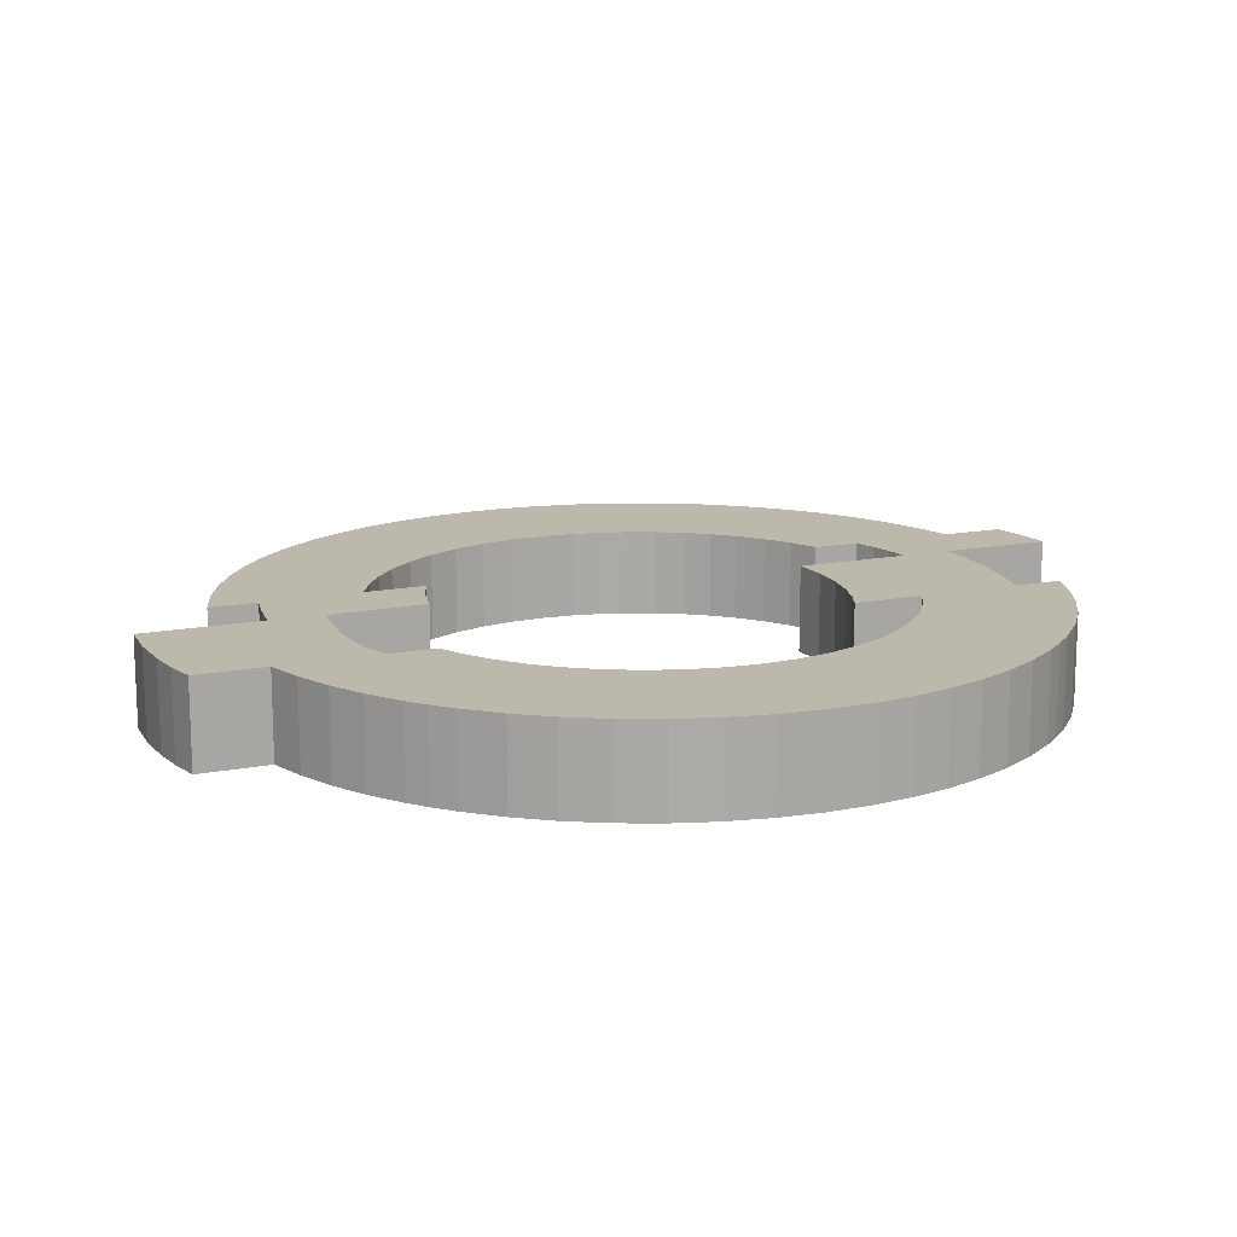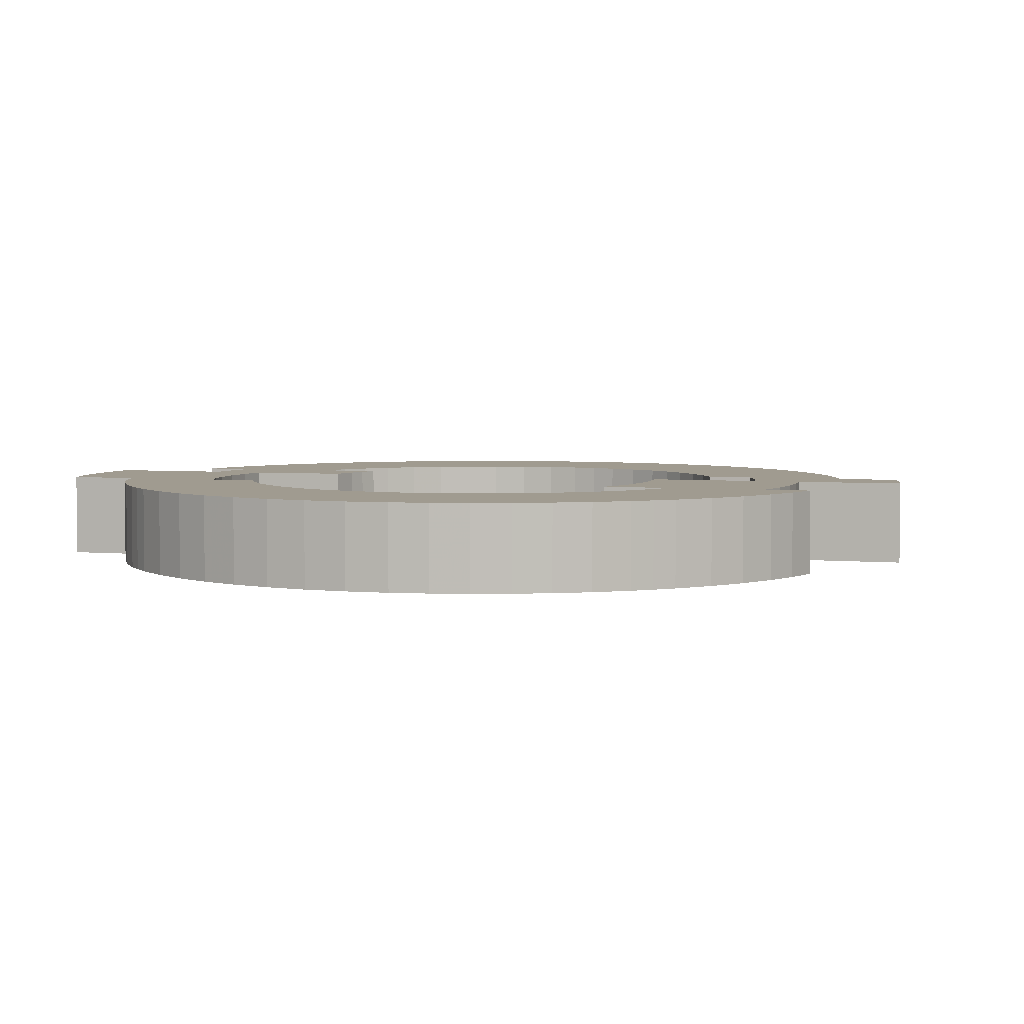
<metadata>
{"format":"obj","ext":"obj","renderer":"f3d","projection":"perspective","resolution":1024,"background":"white","views":[{"elev":14.7,"azim":-2.9,"up":"+Z"},{"elev":4.2,"azim":36.9,"up":"+Z"}]}
</metadata>
<code>
o Cut
v -0.2714 10.05 4
v -0.2714 10.05 0
v -2.269 9.915 0
v -2.269 9.915 4
v -4.232 9.569 4
v -4.232 9.569 0
v -6.17 9.008 4
v -6.17 9.008 0
v -7.857 8.326 4
v -7.857 8.326 0
v -9.471 7.484 4
v -9.471 7.484 0
v -10.99 6.489 4
v -12.41 5.352 4
v -10.99 6.489 0
v -13.71 4.083 4
v -12.41 5.352 0
v -14.87 2.693 4
v -13.71 4.083 0
v -14.87 2.693 0
v -15.89 1.192 4
v -15.89 1.192 0
v -16.42 0.2773 4
v -16.42 0.2773 0
v -16.9 -0.6768 4
v -16.9 -0.6768 0
v 7.801 8.311 4
v 7.801 8.311 0
v 5.94 9.061 0
v 5.94 9.061 4
v 4.048 9.597 4
v 4.048 9.597 0
v 2.086 9.931 4
v 2.086 9.931 0
v 0.9059 10.03 4
v 0.9059 10.03 0
v -17.65 -2.533 0
v -17.65 -2.533 4
v -18.18 -4.42 4
v -18.18 -4.42 0
v -18.51 -6.381 4
v -18.51 -6.381 0
v -18.63 -8.178 4
v -18.63 -8.178 0
v -18.58 -9.965 4
v -18.58 -9.965 0
v 8.063 -17.47 0
v 12.19 -22.52 0
v 10.76 -23.64 0
v 13.49 -21.26 0
v 9.175 -16.32 0
v 14.67 -19.88 0
v 6.801 -18.47 0
v 9.229 -24.62 0
v 10.11 -15.05 0
v 15.7 -18.38 0
v 16.27 -17.41 0
v 5.409 -19.29 0
v 7.609 -25.45 0
v 10.89 -13.63 0
v 17.53 -14.54 0
v 16.79 -16.39 0
v 16.38 -7.861 0
v 18.52 -8.894 0
v 18.4 -10.7 0
v 18.46 -7.103 0
v 3.914 -19.93 0
v 5.725 -26.19 0
v 11.43 -12.27 0
v 18.07 -12.65 0
v 2.502 -20.33 0
v 3.778 -26.71 0
v 1.793 -27.02 0
v 11.79 -10.87 0
v 1.052 -20.55 0
v -0.2053 -27.12 0
v 11.98 -9.468 0
v 16.12 -5.954 0
v -0.4122 -20.6 0
v -2.195 -27 0
v 15.66 -4.083 0
v -1.87 -20.47 0
v -4.157 -26.66 0
v 8.858 -8.24 0
v 8.942 -9.403 0
v -3.302 -20.16 0
v -6.05 -26.13 0
v 14.53 -1.194 0
v 18.61 1.946 0
v 19.34 0.5695 0
v -4.237 -19.86 0
v -7.91 -25.38 0
v 8.593 -6.798 0
v 12.39 -1.963 0
v 15.15 -2.614 0
v -5.158 -19.47 0
v -8.919 -24.87 0
v 8.098 -5.249 0
v 11.85 -1.05 0
v 15.05 2.277 0
v 17.76 3.259 0
v -6.453 -18.77 0
v -9.883 -24.31 0
v -11.37 -23.27 0
v 11.25 -0.1735 0
v 7.401 -3.777 0
v -7.627 -17.93 0
v 13.92 3.707 0
v 10.56 0.6373 0
v 12.65 5.029 0
v -10.76 -17.74 0
v -12.75 -22.1 0
v -8.676 -16.98 0
v -14.03 -20.78 0
v 7.509 0.8661 0
v 8.558 -0.09027 0
v 11.27 6.205 0
v 6.339 1.705 0
v -15.15 -19.35 0
v -11.5 -16.83 0
v -12.1 -15.79 0
v 9.777 7.24 0
v -12.7 -14.38 0
v 8.811 7.802 0
v 5.048 2.409 0
v -19.03 -19.23 0
v -18.22 -20.45 0
v 3.897 2.876 0
v -19.73 -17.94 0
v 2.728 3.217 0
v -15.85 -12.24 0
v -13.15 -12.92 0
v -13.49 -11.47 0
v -20.53 -16.09 0
v -12.08 -7.596 0
v -9.185 -9.813 0
v -9.374 -8.405 0
v -9.408 -7.513 0
v -16.22 -10.72 0
v 1.267 3.469 0
v -21.13 -14.16 0
v -16.47 -9.197 0
v -11.89 -6.191 0
v -0.1959 3.539 0
v -1.414 3.461 0
v -2.613 3.262 0
v -11.53 -4.798 0
v -4.025 2.864 0
v -11 -3.43 0
v -5.521 2.228 0
v -10.22 -2.017 0
v -6.912 1.402 0
v -8.174 0.4045 0
v -9.287 -0.7481 0
v -9.375 -6.616 0
v 8.913 -10.58 0
v 10.76 -23.64 4
v 12.19 -22.52 4
v 8.063 -17.47 4
v 13.49 -21.26 4
v 9.175 -16.32 4
v 14.67 -19.88 4
v 6.801 -18.47 4
v 9.229 -24.62 4
v 15.7 -18.38 4
v 10.11 -15.05 4
v 16.27 -17.41 4
v 7.609 -25.45 4
v 5.409 -19.29 4
v 16.79 -16.39 4
v 17.53 -14.54 4
v 10.89 -13.63 4
v 18.4 -10.7 4
v 18.52 -8.894 4
v 16.38 -7.861 4
v 18.46 -7.103 4
v 5.725 -26.19 4
v 3.914 -19.93 4
v 11.43 -12.27 4
v 18.07 -12.65 4
v 1.793 -27.02 4
v 3.778 -26.71 4
v 2.502 -20.33 4
v 11.79 -10.87 4
v 1.052 -20.55 4
v -0.2053 -27.12 4
v 16.12 -5.954 4
v 11.98 -9.468 4
v -2.195 -27 4
v -0.4122 -20.6 4
v 15.66 -4.083 4
v -4.157 -26.66 4
v -1.87 -20.47 4
v 8.942 -9.403 4
v 8.858 -8.24 4
v -3.302 -20.16 4
v -6.05 -26.13 4
v 19.34 0.5695 4
v 18.61 1.946 4
v 14.53 -1.194 4
v -4.237 -19.86 4
v -7.91 -25.38 4
v 8.593 -6.798 4
v 12.39 -1.963 4
v 15.15 -2.614 4
v -5.158 -19.47 4
v -8.919 -24.87 4
v 8.098 -5.249 4
v 11.85 -1.05 4
v 15.05 2.277 4
v 17.76 3.259 4
v -6.453 -18.77 4
v -9.883 -24.31 4
v -11.37 -23.27 4
v 11.25 -0.1735 4
v 7.401 -3.777 4
v -7.627 -17.93 4
v 13.92 3.707 4
v 10.56 0.6373 4
v 12.65 5.029 4
v -8.676 -16.98 4
v -10.76 -17.74 4
v -12.75 -22.1 4
v -14.03 -20.78 4
v 8.558 -0.09027 4
v 7.509 0.8661 4
v 11.27 6.205 4
v 6.339 1.705 4
v -11.5 -16.83 4
v -15.15 -19.35 4
v -12.1 -15.79 4
v 9.777 7.24 4
v -12.7 -14.38 4
v 5.048 2.409 4
v 8.811 7.802 4
v -18.22 -20.45 4
v -19.03 -19.23 4
v 3.897 2.876 4
v -19.73 -17.94 4
v 2.728 3.217 4
v -15.85 -12.24 4
v -13.15 -12.92 4
v -13.49 -11.47 4
v -20.53 -16.09 4
v -9.185 -9.813 4
v -12.08 -7.596 4
v -9.374 -8.405 4
v -9.408 -7.513 4
v -16.22 -10.72 4
v 1.267 3.469 4
v -21.13 -14.16 4
v -11.89 -6.191 4
v -16.47 -9.197 4
v -0.1959 3.539 4
v -1.414 3.461 4
v -2.613 3.262 4
v -11.53 -4.798 4
v -4.025 2.864 4
v -11 -3.43 4
v -5.521 2.228 4
v -10.22 -2.017 4
v -6.912 1.402 4
v -8.174 0.4045 4
v -9.287 -0.7481 4
v 8.913 -10.58 4
v -9.375 -6.616 4
f 1 2 3
f 4 1 3
f 5 4 6
f 4 3 6
f 7 5 8
f 9 7 8
f 5 6 8
f 9 8 10
f 11 9 12
f 13 11 12
f 9 10 12
f 14 13 15
f 13 12 15
f 16 14 17
f 14 15 17
f 18 16 19
f 16 17 19
f 18 19 20
f 21 18 22
f 18 20 22
f 23 21 24
f 21 22 24
f 25 23 26
f 23 24 26
f 27 28 29
f 30 27 29
f 31 30 32
f 33 31 32
f 30 29 32
f 33 32 34
f 35 33 36
f 1 35 36
f 33 34 36
f 1 36 2
f 25 26 37
f 38 25 37
f 39 38 40
f 38 37 40
f 41 39 42
f 39 40 42
f 43 41 44
f 45 43 44
f 41 42 44
f 45 44 46
f 47 48 49
f 47 50 48
f 51 50 47
f 51 52 50
f 53 47 49
f 53 49 54
f 55 56 52
f 55 57 56
f 55 52 51
f 58 54 59
f 58 53 54
f 60 61 62
f 60 62 57
f 60 57 55
f 63 64 65
f 63 66 64
f 67 58 59
f 67 59 68
f 69 61 60
f 69 70 61
f 71 67 68
f 71 72 73
f 71 68 72
f 74 65 70
f 74 70 69
f 74 63 65
f 75 71 73
f 75 73 76
f 77 78 63
f 77 63 74
f 79 76 80
f 79 75 76
f 81 78 77
f 82 80 83
f 82 79 80
f 84 77 85
f 86 82 83
f 86 83 87
f 88 89 90
f 91 86 87
f 91 87 92
f 93 77 84
f 94 77 93
f 94 95 81
f 94 88 95
f 94 81 77
f 96 91 92
f 96 92 97
f 98 94 93
f 99 88 94
f 100 89 88
f 100 101 89
f 102 96 97
f 102 97 103
f 104 102 103
f 105 100 88
f 105 88 99
f 106 94 98
f 107 102 104
f 108 100 105
f 109 108 105
f 110 108 109
f 111 104 112
f 111 107 104
f 111 113 107
f 114 111 112
f 115 109 116
f 117 109 115
f 117 110 109
f 118 117 115
f 119 111 114
f 119 120 111
f 121 120 119
f 122 117 118
f 123 121 119
f 124 118 125
f 124 122 118
f 126 119 127
f 28 125 128
f 28 124 125
f 129 119 126
f 29 128 130
f 29 28 128
f 131 123 119
f 131 132 123
f 131 133 132
f 131 119 129
f 134 131 129
f 135 136 133
f 135 137 136
f 135 138 137
f 139 133 131
f 32 130 140
f 32 29 130
f 141 131 134
f 142 135 133
f 142 133 139
f 142 143 135
f 34 32 140
f 36 34 140
f 36 140 144
f 2 36 144
f 2 144 145
f 44 142 46
f 42 142 44
f 42 143 142
f 3 2 145
f 3 145 146
f 40 143 42
f 40 147 143
f 6 3 146
f 6 146 148
f 37 147 40
f 37 149 147
f 8 6 148
f 10 8 148
f 10 148 150
f 26 149 37
f 24 149 26
f 24 151 149
f 12 10 150
f 12 150 152
f 22 151 24
f 15 12 152
f 15 152 153
f 20 151 22
f 20 154 151
f 17 15 153
f 19 153 154
f 19 154 20
f 19 17 153
f 135 155 138
f 77 156 85
f 157 158 159
f 158 160 159
f 159 160 161
f 160 162 161
f 157 159 163
f 164 157 163
f 162 165 166
f 165 167 166
f 161 162 166
f 168 164 169
f 164 163 169
f 170 171 172
f 167 170 172
f 166 167 172
f 173 174 175
f 174 176 175
f 177 168 178
f 168 169 178
f 172 171 179
f 171 180 179
f 181 182 183
f 182 177 183
f 177 178 183
f 180 173 184
f 179 180 184
f 173 175 184
f 181 183 185
f 186 181 185
f 175 187 188
f 184 175 188
f 189 186 190
f 186 185 190
f 188 187 191
f 192 189 193
f 189 190 193
f 194 188 195
f 192 193 196
f 197 192 196
f 198 199 200
f 197 196 201
f 202 197 201
f 195 188 203
f 203 188 204
f 191 205 204
f 205 200 204
f 188 191 204
f 202 201 206
f 207 202 206
f 203 204 208
f 204 200 209
f 200 199 210
f 199 211 210
f 207 206 212
f 213 207 212
f 213 212 214
f 209 200 215
f 200 210 215
f 208 204 216
f 214 212 217
f 215 210 218
f 215 218 219
f 219 218 220
f 217 221 222
f 214 217 222
f 223 214 222
f 223 222 224
f 225 219 226
f 219 220 227
f 226 219 227
f 226 227 228
f 222 229 230
f 224 222 230
f 230 229 231
f 228 227 232
f 230 231 233
f 234 228 235
f 228 232 235
f 236 230 237
f 238 234 27
f 234 235 27
f 237 230 239
f 238 27 30
f 240 238 30
f 239 230 241
f 233 242 241
f 242 243 241
f 230 233 241
f 239 241 244
f 243 245 246
f 245 247 246
f 247 248 246
f 241 243 249
f 240 30 31
f 250 240 31
f 244 241 251
f 246 252 253
f 243 246 253
f 249 243 253
f 250 31 33
f 254 250 35
f 250 33 35
f 255 254 1
f 254 35 1
f 45 253 43
f 43 253 41
f 253 252 41
f 256 255 4
f 255 1 4
f 252 257 39
f 41 252 39
f 258 256 5
f 256 4 5
f 257 259 38
f 39 257 38
f 258 5 7
f 260 258 9
f 258 7 9
f 38 259 25
f 259 261 23
f 25 259 23
f 262 260 11
f 260 9 11
f 23 261 21
f 263 262 13
f 262 11 13
f 261 264 18
f 21 261 18
f 263 13 14
f 264 263 16
f 18 264 16
f 263 14 16
f 194 265 188
f 248 266 246
f 218 210 100
f 220 218 108
f 218 100 108
f 227 220 110
f 220 108 110
f 232 227 117
f 227 110 117
f 235 232 122
f 232 117 122
f 235 122 124
f 27 235 28
f 235 124 28
f 253 45 46
f 253 46 142
f 210 211 101
f 210 101 100
f 249 253 142
f 241 249 139
f 249 142 139
f 241 139 131
f 199 198 90
f 211 199 89
f 199 90 89
f 211 89 101
f 241 131 141
f 251 241 141
f 200 88 90
f 198 200 90
f 251 141 134
f 244 251 134
f 239 244 129
f 244 134 129
f 237 239 126
f 236 237 126
f 239 129 126
f 236 126 127
f 175 63 78
f 187 175 78
f 191 187 81
f 187 78 81
f 205 191 95
f 200 205 95
f 191 81 95
f 200 95 88
f 236 127 119
f 230 236 119
f 175 176 66
f 175 66 63
f 230 119 114
f 224 230 114
f 223 224 114
f 214 223 112
f 223 114 112
f 213 214 104
f 214 112 104
f 207 213 103
f 213 104 103
f 202 207 97
f 207 103 97
f 202 97 92
f 170 62 61
f 171 170 61
f 180 171 70
f 173 180 70
f 171 61 70
f 173 70 65
f 174 173 64
f 176 174 64
f 173 65 64
f 176 64 66
f 202 92 87
f 197 202 87
f 192 197 83
f 189 192 83
f 197 87 83
f 189 83 80
f 186 189 76
f 189 80 76
f 181 186 73
f 186 76 73
f 182 181 72
f 181 73 72
f 177 182 68
f 168 177 68
f 182 72 68
f 164 168 59
f 168 68 59
f 157 164 54
f 164 59 54
f 157 54 49
f 158 157 48
f 157 49 48
f 160 158 50
f 158 48 50
f 162 160 52
f 160 50 52
f 165 162 56
f 162 52 56
f 167 165 57
f 165 56 57
f 170 167 62
f 167 57 62
f 206 96 102
f 212 206 102
f 217 212 107
f 212 102 107
f 221 217 113
f 217 107 113
f 222 221 113
f 222 113 111
f 222 111 120
f 229 222 120
f 231 229 121
f 229 120 121
f 233 231 123
f 231 121 123
f 242 233 132
f 243 242 132
f 233 123 132
f 243 132 133
f 243 133 136
f 245 243 136
f 245 136 137
f 247 245 137
f 248 247 138
f 247 137 138
f 266 248 155
f 248 138 155
f 266 155 135
f 246 266 135
f 246 135 143
f 252 246 143
f 257 252 147
f 252 143 147
f 259 257 149
f 257 147 149
f 259 149 151
f 261 259 151
f 264 261 154
f 261 151 154
f 263 264 153
f 264 154 153
f 262 263 152
f 263 153 152
f 260 262 150
f 258 260 150
f 262 152 150
f 256 258 148
f 258 150 148
f 256 148 146
f 255 256 145
f 256 146 145
f 254 255 144
f 255 145 144
f 254 144 140
f 250 254 140
f 240 250 130
f 250 140 130
f 238 240 128
f 240 130 128
f 234 238 125
f 238 128 125
f 234 125 118
f 228 234 118
f 226 228 115
f 228 118 115
f 225 226 116
f 226 115 116
f 225 116 109
f 219 225 109
f 219 109 105
f 215 219 105
f 209 215 99
f 215 105 99
f 204 209 94
f 209 99 94
f 204 94 106
f 216 204 106
f 216 106 98
f 208 216 98
f 203 208 93
f 208 98 93
f 195 203 84
f 203 93 84
f 194 195 85
f 195 84 85
f 265 194 156
f 194 85 156
f 265 156 77
f 188 265 77
f 188 77 74
f 184 188 74
f 179 184 69
f 184 74 69
f 172 179 60
f 179 69 60
f 166 172 60
f 161 166 55
f 166 60 55
f 159 161 51
f 161 55 51
f 163 159 47
f 159 51 47
f 169 163 53
f 163 47 53
f 169 53 58
f 178 169 67
f 183 178 67
f 169 58 67
f 183 67 71
f 185 183 75
f 190 185 75
f 183 71 75
f 190 75 79
f 193 190 82
f 190 79 82
f 196 193 86
f 201 196 86
f 193 82 86
f 201 86 91
f 206 201 96
f 201 91 96
o Cut001
v -7.929 8.368 2
v -7.929 8.368 0
v 7.43 8.368 0
v 7.43 8.368 2
v -3.546 16.99 2
v -3.546 16.99 0
v 3.297 16.99 0
v 3.297 16.99 2
v -2.496 14.76 0
v -2.606 14.58 0
v -2.697 14.41 0
v -2.779 14.22 0
v -2.843 14.03 0
v -2.896 13.83 0
v -2.931 13.64 0
v -0.1521 15.95 0
v 1.781 11.46 0
v 1.764 11.44 0
v 1.467 11.15 0
v 0.2801 15.9 0
v 1.446 11.13 0
v 2.028 11.78 0
v 2.042 11.8 0
v 2.424 13.66 0
v 2.456 13.24 0
v -0.06503 10.54 0
v -2.96 13.24 0
v -2.953 13.04 0
v -2.924 12.8 0
v -2.884 12.6 0
v -2.818 12.38 0
v -2.746 12.19 0
v 1.104 10.9 0
v -2.646 11.98 0
v 2.334 14.05 0
v -2.546 11.8 0
v 2.183 14.43 0
v -2.414 11.61 0
v 1.979 14.78 0
v -2.288 11.46 0
v 1.726 15.09 0
v -2.129 11.29 0
v -1.982 11.16 0
v -1.872 11.07 0
v -1.635 10.92 0
v -1.606 10.9 0
v -1.268 10.73 0
v 1.081 10.89 0
v -1.232 10.72 0
v -0.8755 10.61 0
v -0.8485 10.6 0
v 2.231 12.16 0
v -0.4715 10.54 0
v -0.444 10.54 0
v 2.242 12.19 0
v -2.954 13.44 0
v 1.43 15.37 0
v 0.7446 10.73 0
v 0.7194 10.72 0
v 2.371 12.57 0
v 2.377 12.59 0
v 0.3613 10.61 0
v 1.1 15.59 0
v 0.3348 10.6 0
v 2.436 12.91 0
v 2.438 12.93 0
v -0.03776 10.54 0
v 0.7013 15.78 0
v -0.584 15.93 0
v -1.005 15.85 0
v -1.322 15.73 0
v -1.404 15.7 0
v -1.606 15.59 0
v -1.778 15.48 0
v -1.948 15.36 0
v -2.101 15.22 0
v -2.242 15.08 0
v -2.378 14.92 0
v -2.606 14.58 2
v -2.496 14.76 2
v -2.697 14.41 2
v -2.779 14.22 2
v -2.843 14.03 2
v -2.896 13.83 2
v -2.931 13.64 2
v -0.1521 15.95 2
v 1.764 11.44 2
v 1.781 11.46 2
v 1.467 11.15 2
v 0.2801 15.9 2
v 1.446 11.13 2
v 2.028 11.78 2
v 2.042 11.8 2
v 2.456 13.24 2
v 2.424 13.66 2
v -0.06503 10.54 2
v -2.953 13.04 2
v -2.96 13.24 2
v -2.924 12.8 2
v -2.884 12.6 2
v -2.818 12.38 2
v -2.746 12.19 2
v 1.104 10.9 2
v -2.646 11.98 2
v 2.334 14.05 2
v -2.546 11.8 2
v 2.183 14.43 2
v -2.414 11.61 2
v 1.979 14.78 2
v -2.288 11.46 2
v 1.726 15.09 2
v -2.129 11.29 2
v -1.982 11.16 2
v -1.872 11.07 2
v -1.635 10.92 2
v -1.606 10.9 2
v -1.268 10.73 2
v 1.081 10.89 2
v -1.232 10.72 2
v -0.8755 10.61 2
v -0.8485 10.6 2
v 2.231 12.16 2
v -0.4715 10.54 2
v -0.444 10.54 2
v 2.242 12.19 2
v -2.954 13.44 2
v 1.43 15.37 2
v 0.7446 10.73 2
v 0.7194 10.72 2
v 2.371 12.57 2
v 2.377 12.59 2
v 0.3613 10.61 2
v 1.1 15.59 2
v 0.3348 10.6 2
v 2.436 12.91 2
v 2.438 12.93 2
v -0.03776 10.54 2
v 0.7013 15.78 2
v -0.584 15.93 2
v -1.005 15.85 2
v -1.322 15.73 2
v -1.404 15.7 2
v -1.606 15.59 2
v -1.778 15.48 2
v -1.948 15.36 2
v -2.101 15.22 2
v -2.242 15.08 2
v -2.378 14.92 2
f 267 268 269
f 270 267 269
f 271 272 267
f 267 272 268
f 270 269 273
f 274 270 273
f 272 275 276
f 272 276 277
f 272 277 278
f 272 278 279
f 272 279 280
f 272 280 281
f 272 281 268
f 272 273 282
f 283 269 284
f 285 284 269
f 282 273 286
f 287 285 269
f 288 269 283
f 289 269 288
f 290 269 291
f 268 292 269
f 268 293 294
f 268 294 295
f 268 295 296
f 268 296 297
f 268 297 298
f 299 287 269
f 268 298 300
f 273 290 301
f 268 300 302
f 273 301 303
f 268 302 304
f 273 303 305
f 268 304 306
f 273 305 307
f 268 306 308
f 273 269 290
f 268 308 309
f 268 309 310
f 268 310 311
f 268 311 312
f 268 312 313
f 314 299 269
f 268 313 315
f 268 315 316
f 268 316 317
f 318 269 289
f 268 317 319
f 268 319 320
f 268 320 292
f 321 269 318
f 322 293 268
f 323 273 307
f 324 314 269
f 325 324 269
f 281 322 268
f 326 269 321
f 327 269 326
f 328 325 269
f 329 273 323
f 330 328 269
f 331 269 327
f 332 269 331
f 333 330 269
f 334 273 329
f 292 333 269
f 291 269 332
f 272 282 335
f 272 335 336
f 286 273 334
f 272 336 337
f 272 337 338
f 272 338 339
f 272 339 340
f 272 340 341
f 272 341 342
f 272 342 343
f 272 343 344
f 272 344 275
f 345 346 271
f 347 345 271
f 348 347 271
f 349 348 271
f 350 349 271
f 351 350 271
f 267 351 271
f 352 274 271
f 353 270 354
f 270 353 355
f 356 274 352
f 270 355 357
f 354 270 358
f 358 270 359
f 360 270 361
f 270 362 267
f 363 364 267
f 365 363 267
f 366 365 267
f 367 366 267
f 368 367 267
f 270 357 369
f 370 368 267
f 371 361 274
f 372 370 267
f 373 371 274
f 374 372 267
f 375 373 274
f 376 374 267
f 377 375 274
f 378 376 267
f 361 270 274
f 379 378 267
f 380 379 267
f 381 380 267
f 382 381 267
f 383 382 267
f 270 369 384
f 385 383 267
f 386 385 267
f 387 386 267
f 359 270 388
f 389 387 267
f 390 389 267
f 362 390 267
f 388 270 391
f 267 364 392
f 377 274 393
f 270 384 394
f 270 394 395
f 267 392 351
f 391 270 396
f 396 270 397
f 270 395 398
f 393 274 399
f 270 398 400
f 397 270 401
f 401 270 402
f 270 400 403
f 399 274 404
f 270 403 362
f 402 270 360
f 405 352 271
f 406 405 271
f 404 274 356
f 407 406 271
f 408 407 271
f 409 408 271
f 410 409 271
f 411 410 271
f 412 411 271
f 413 412 271
f 414 413 271
f 346 414 271
f 274 273 271
f 271 273 272
f 287 369 357
f 287 357 355
f 287 299 369
f 285 355 353
f 285 287 355
f 284 285 353
f 284 353 354
f 290 291 360
f 290 360 361
f 301 290 361
f 283 284 354
f 301 361 371
f 288 283 354
f 288 354 358
f 288 358 359
f 303 301 371
f 303 371 373
f 303 373 375
f 289 359 388
f 305 303 375
f 289 288 359
f 305 375 377
f 318 289 388
f 321 318 388
f 307 305 377
f 321 388 391
f 321 391 396
f 326 321 396
f 323 307 377
f 323 377 393
f 323 393 399
f 327 326 396
f 327 396 397
f 327 397 401
f 329 323 399
f 331 327 401
f 331 401 402
f 332 331 402
f 332 402 360
f 334 399 404
f 334 404 356
f 291 332 360
f 334 329 399
f 286 334 356
f 286 356 352
f 282 286 352
f 335 352 405
f 335 282 352
f 336 405 406
f 336 335 405
f 337 336 406
f 337 406 407
f 338 337 407
f 338 407 408
f 339 338 408
f 339 408 409
f 340 339 409
f 340 409 410
f 341 340 410
f 341 410 411
f 342 341 411
f 342 411 412
f 343 342 412
f 343 412 413
f 344 343 413
f 344 413 414
f 344 414 346
f 275 344 346
f 276 275 346
f 276 346 345
f 276 345 347
f 277 276 347
f 277 347 348
f 278 277 348
f 278 348 349
f 279 278 349
f 279 349 350
f 280 279 350
f 280 350 351
f 281 280 351
f 322 281 351
f 322 351 392
f 322 392 364
f 293 364 363
f 293 322 364
f 294 363 365
f 294 293 363
f 295 365 366
f 295 294 365
f 296 366 367
f 296 295 366
f 297 367 368
f 297 296 367
f 298 297 368
f 300 368 370
f 300 370 372
f 300 298 368
f 302 372 374
f 302 300 372
f 304 302 374
f 306 374 376
f 306 304 374
f 308 376 378
f 308 306 376
f 309 378 379
f 309 308 378
f 310 379 380
f 310 380 381
f 310 309 379
f 311 381 382
f 311 310 381
f 312 311 382
f 313 382 383
f 313 312 382
f 315 383 385
f 315 385 386
f 315 313 383
f 316 315 386
f 317 386 387
f 317 316 386
f 319 317 387
f 319 387 389
f 319 389 390
f 320 319 390
f 292 390 362
f 292 362 403
f 292 320 390
f 333 403 400
f 333 292 403
f 330 333 400
f 330 400 398
f 328 330 398
f 325 398 395
f 325 328 398
f 324 395 394
f 324 325 395
f 314 394 384
f 314 384 369
f 314 324 394
f 299 314 369

</code>
